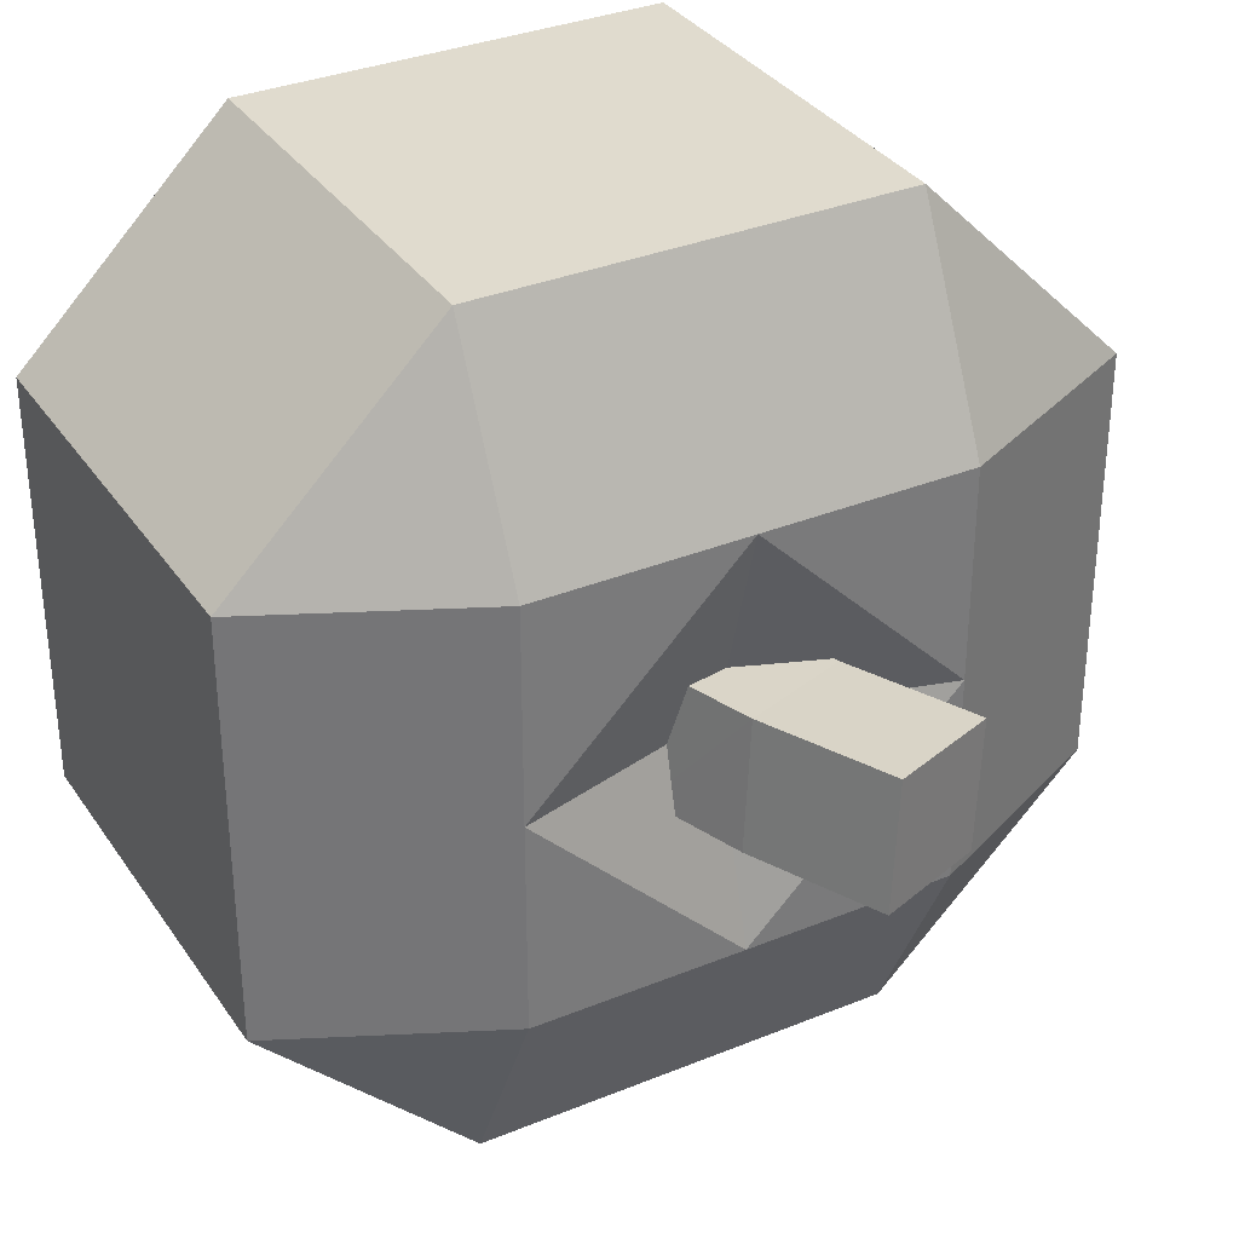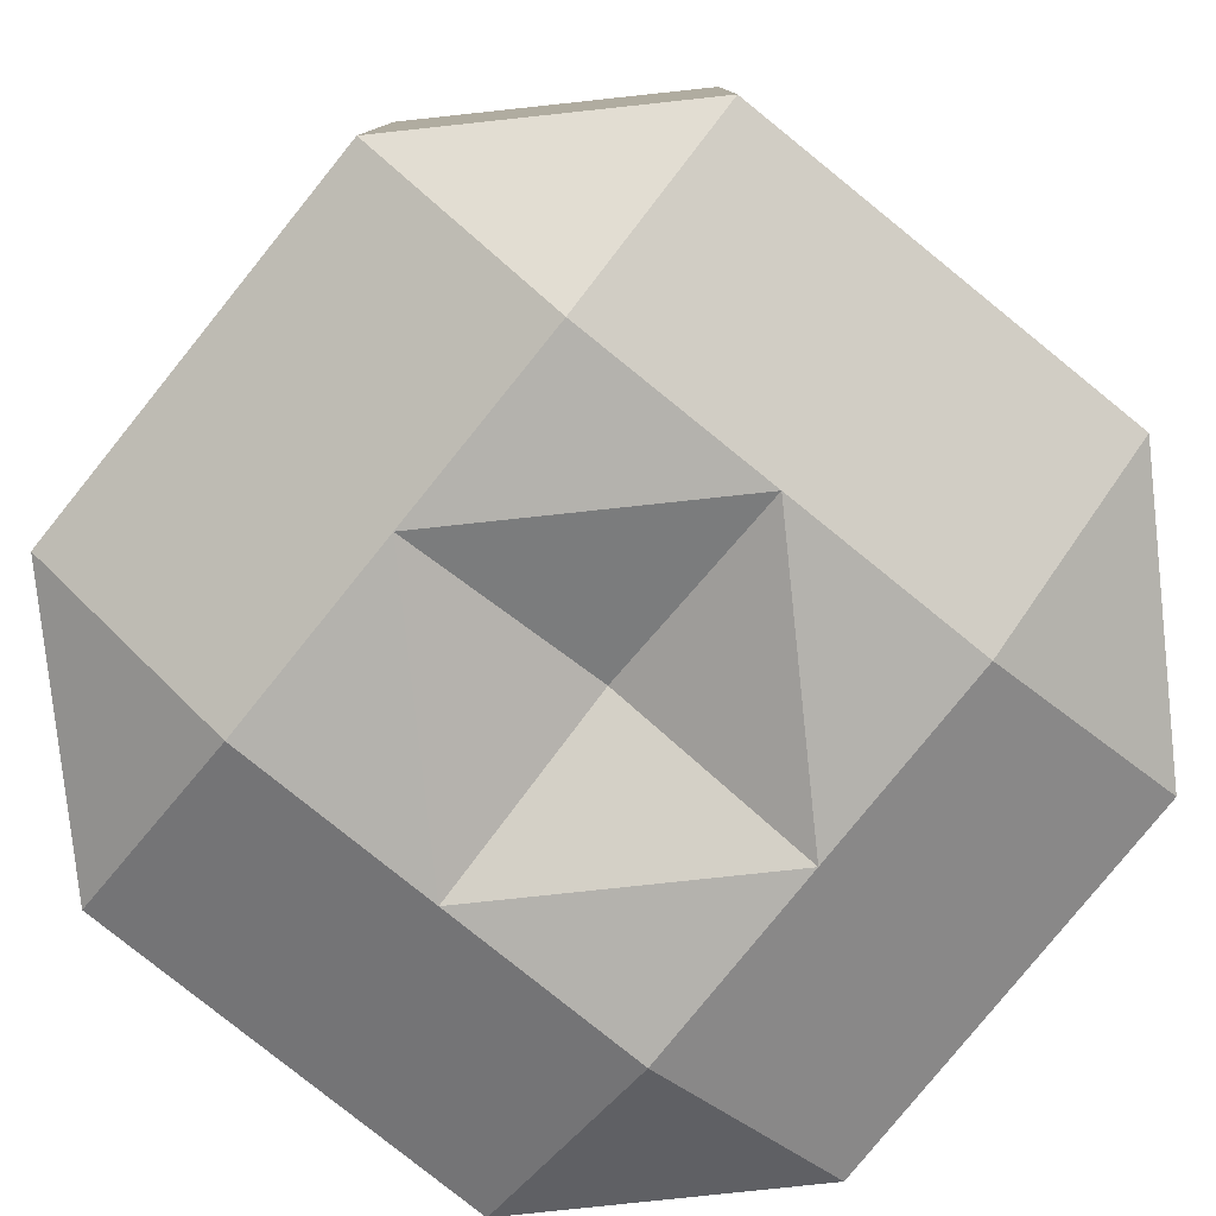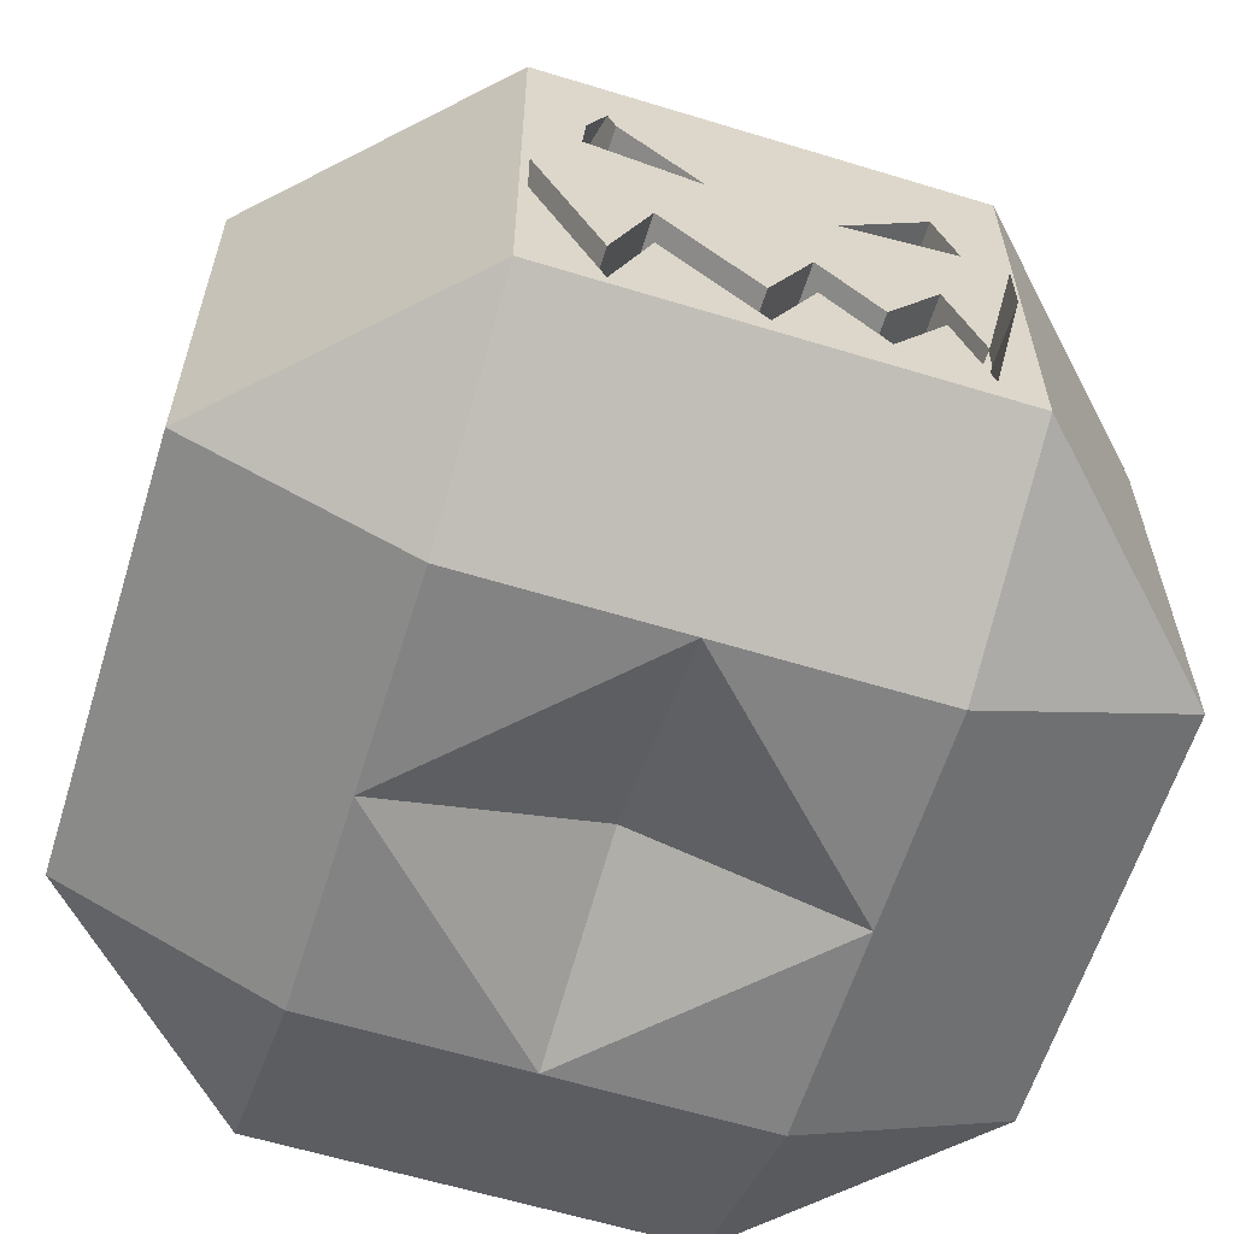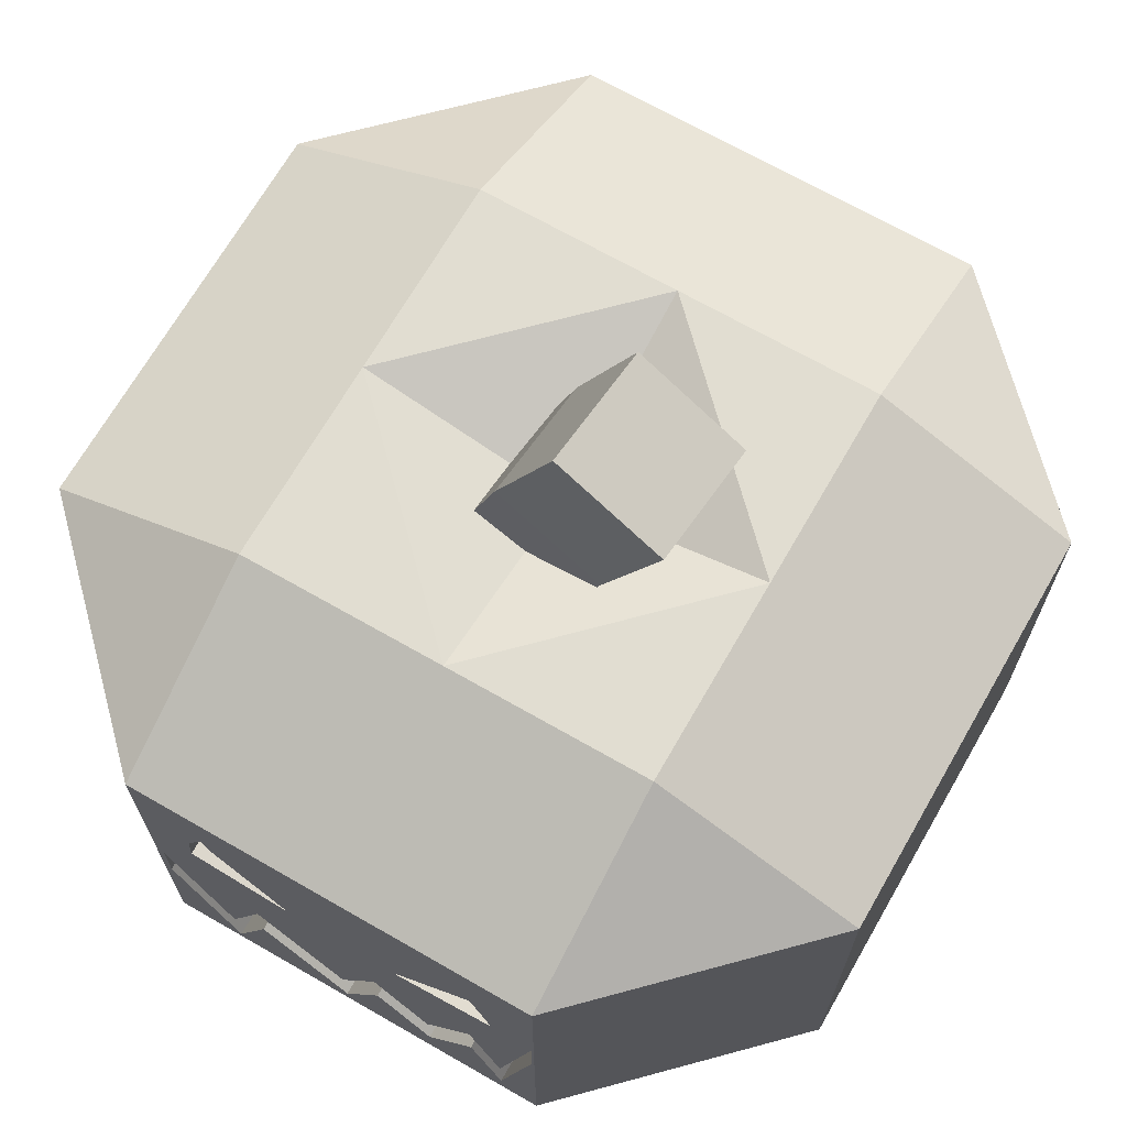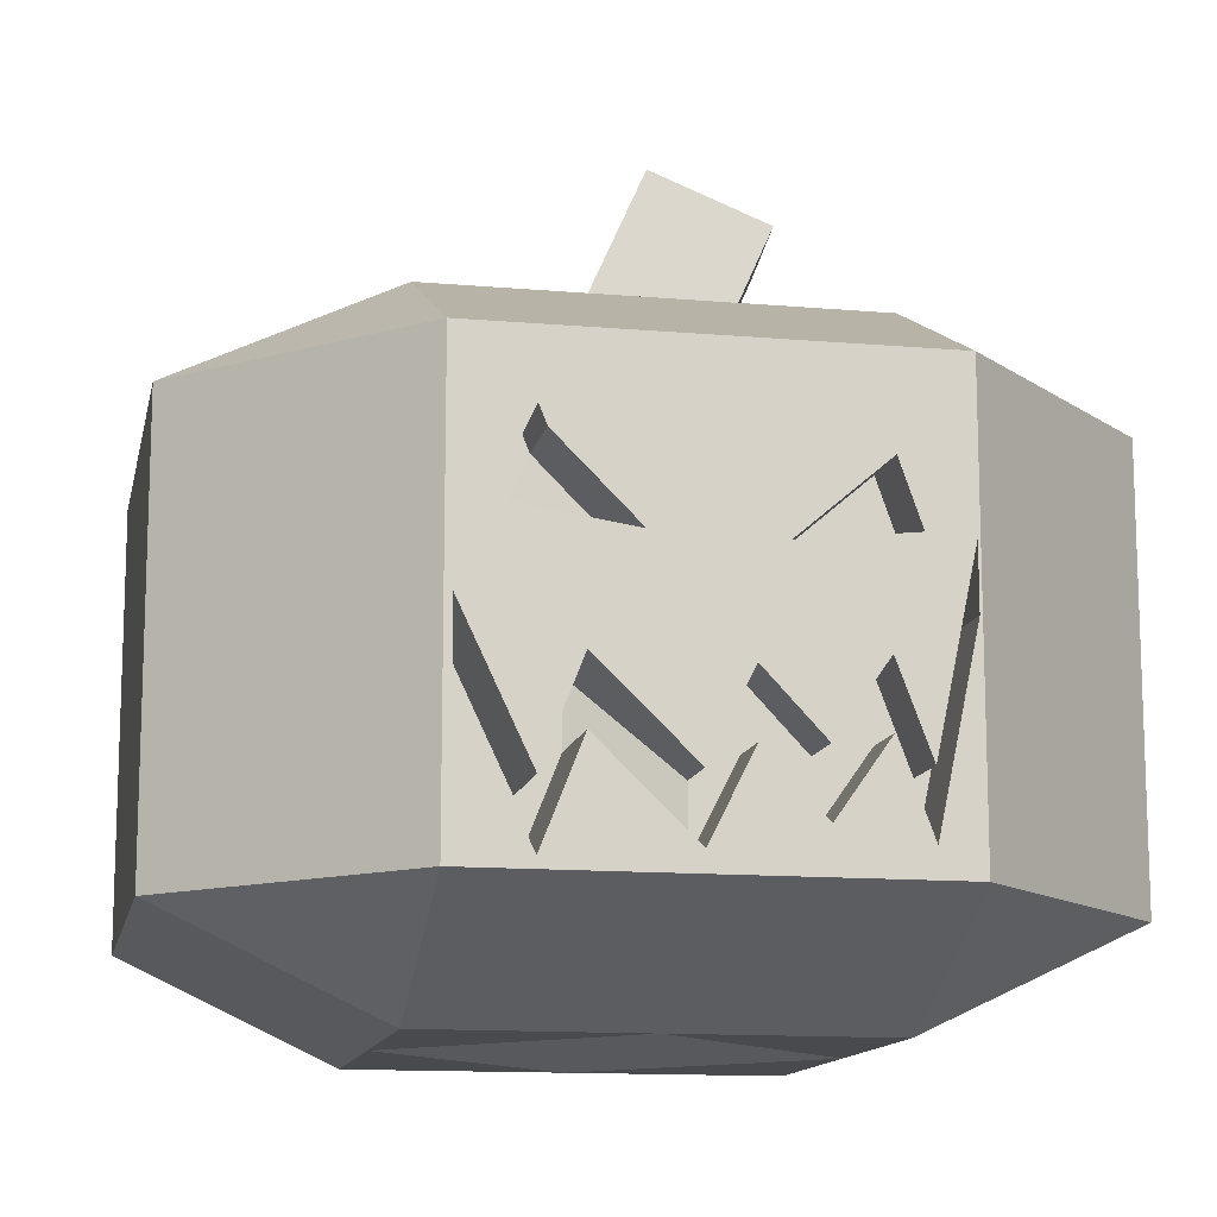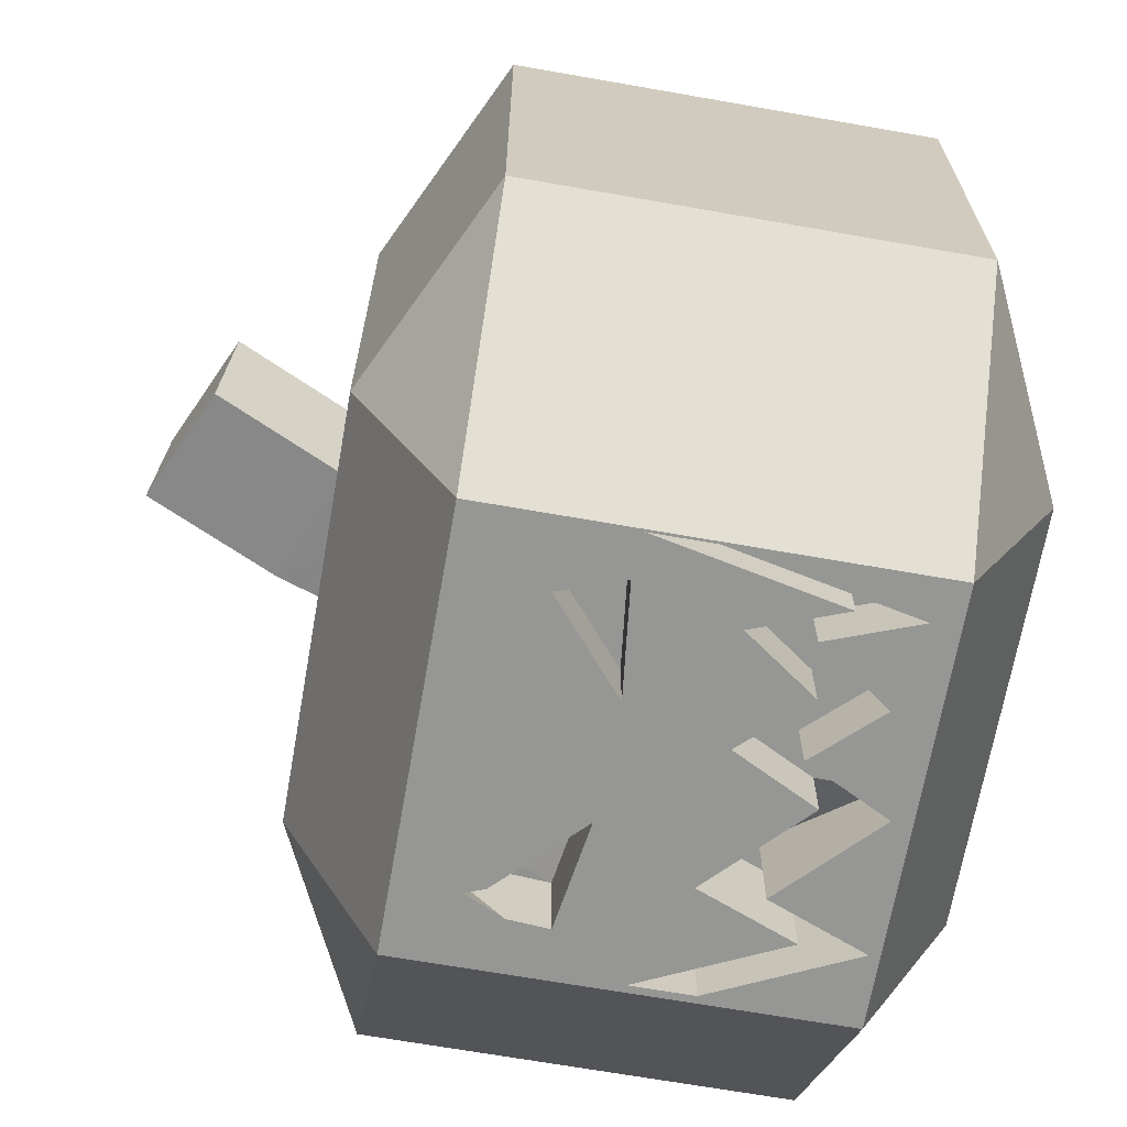
<metadata>
{"format":"obj","ext":"obj","renderer":"f3d","projection":"perspective","resolution":1024,"background":"white","views":[{"elev":33.7,"azim":150.9,"up":"+Z"},{"elev":-79.6,"azim":-128.9,"up":"+Y"},{"elev":-61.2,"azim":162.7,"up":"+Y"},{"elev":68.8,"azim":-150.1,"up":"+Y"},{"elev":-12.9,"azim":168.6,"up":"+Y"},{"elev":-67.7,"azim":-100.0,"up":"+Z"}]}
</metadata>
<code>
o 立方体
v 0.02045 0.0114 -0.07891
v -0.02731 0.5633 -0.06825
v -0.06758 0.05698 -0.4162
v -0.03595 -0.1266 -0.4203
v 0.02045 0.0114 0.06793
v -0.03595 -0.05534 -0.4203
v -0.03997 0.5546 0.07777
v -0.1208 0.05144 -0.07891
v -0.1608 0.5041 -0.08339
v -0.102 -0.1969 -0.4203
v -0.1208 0.05144 0.06793
v -0.102 -0.1256 -0.4203
v -0.1924 0.07115 -0.4162
v -0.1605 -0.04276 -0.4203
v -0.1735 0.4953 0.06264
v -0.1605 -0.114 -0.4203
v -0.1675 0.1422 -0.4162
v 0.07881 0.2944 -0.07306
v 0.06425 0.2893 0.07296
v 0.01253 -0.2226 -0.4203
v -0.08031 0.2685 0.05783
v 0.1772 0.2104 -0.3969
v -0.06575 0.2735 -0.08819
v 0.01253 -0.1514 -0.4203
v 0.1534 0.1507 -0.3969
v 0.1173 -0.1209 -0.368
v 0.08106 0.1837 0.06793
v -0.06315 0.2113 0.06793
v 0.1173 -0.04961 -0.368
v -0.06315 0.2113 -0.07891
v 0.1868 0.08077 -0.3951
v 0.1614 -0.2329 -0.368
v 0.08106 0.1837 -0.07891
v 0.06401 0.06173 -0.3947
v 0.1614 -0.1616 -0.368
v 0.03984 0.4128 -0.07149
v 0.02719 0.404 0.07453
v 0.2362 -0.07507 -0.368
v -0.1063 0.3448 0.0594
v -0.09366 0.3536 -0.08662
v 0 -0.2447 0.4894
v 0.2362 -0.0038 -0.368
v 0 0.2447 -0.4894
v -0.1978 -0.1422 -0.4203
v -0.1978 -0.2135 -0.4203
v 0 -0.2447 -0.4894
v 0 0.2447 0.4894
v 0.4894 -0.2447 0
v -0.4894 0.2447 0
v -0.2419 0.06751 -0.4203
v 0.4894 0.2447 0
v -0.2419 -0.003757 -0.4203
v -0.4894 -0.2447 0
v 0 -0.2934 0
v 0 0.2934 0
v 0.4894 0.2447 0.2447
v -0.4894 -0.2447 0.2447
v 0.4894 -0.2447 0.2447
v -0.4894 0.2447 0.2447
v 0 -0.3607 0.2447
v 0 0.3607 0.2447
v 0.4894 -0.2447 -0.2447
v -0.4894 0.2447 -0.2447
v 0 -0.3607 -0.2447
v 0 0.3607 -0.2447
v 0.4894 0.2447 -0.2447
v -0.4894 -0.2447 -0.2447
v 0.2447 -0.2447 0.4894
v 0.2447 0.2447 -0.4894
v 0.2447 -0.2447 -0.4894
v 0.2447 0.2447 0.4894
v 0.2447 -0.3607 0
v 0.2447 0.3607 0
v 0.2447 0.3607 0.2447
v 0.2447 -0.3607 0.2447
v 0.2447 -0.3607 -0.2447
v 0.2447 0.3607 -0.2447
v -0.2447 -0.2447 -0.4894
v -0.2447 0.2447 0.4894
v -0.2447 -0.2447 0.4894
v -0.2447 0.2447 -0.4894
v -0.2447 0.3607 0
v -0.2447 -0.3607 0
v -0.2447 -0.3607 0.2447
v -0.2447 0.3607 0.2447
v -0.2447 0.3607 -0.2447
v -0.2447 -0.3607 -0.2447
v -0.08601 0.0727 -0.4894
v -0.1924 0.07115 -0.4894
v -0.1675 0.1422 -0.4894
v -0.001898 0.04614 -0.4894
v 0 0.04972 -0.4894
v 0 -0.006071 -0.4894
v -0.02784 -0.002758 -0.4894
v -0.06758 0.05698 -0.4894
v 0.1834 0.1271 -0.4894
v 0.1622 0.1722 -0.4894
v 0.1534 0.1501 -0.4894
v 0.06405 0.06114 -0.4894
v 0.01347 -0.007674 -0.4894
v 0.006168 0.06135 -0.4894
v 0.1868 0.08018 -0.4894
v 0 -0.1978 -0.4894
v 0 -0.1265 -0.4894
v -0.03595 -0.05534 -0.4894
v -0.03595 -0.1266 -0.4894
v -0.1978 -0.2135 -0.4894
v -0.102 -0.1969 -0.4894
v -0.102 -0.1256 -0.4894
v -0.2419 -0.003757 -0.4894
v -0.2419 0.06751 -0.4894
v -0.1605 -0.114 -0.4894
v -0.1605 -0.04276 -0.4894
v -0.1978 -0.1422 -0.4894
v 0.1614 -0.2329 -0.4894
v 0.1173 -0.1209 -0.4894
v 0.01253 -0.2226 -0.4894
v 0.01253 -0.1514 -0.4894
v 0.1614 -0.1616 -0.4894
v 0.2362 -0.07507 -0.4894
v 0.2362 -0.0038 -0.4894
v 0.1173 -0.04961 -0.4894
f 2 37 36
f 7 39 37
f 15 40 39
f 40 2 36
f 11 1 5
f 15 2 9
f 30 18 33
f 21 30 28
f 19 28 27
f 18 27 33
f 33 5 1
f 5 28 11
f 28 8 11
f 30 1 8
f 23 36 18
f 21 40 23
f 37 21 19
f 18 37 19
f 62 76 70
f 66 69 77
f 56 74 71
f 86 81 63
f 79 85 59
f 71 41 68
f 64 70 76
f 91 93 94
f 110 78 81
f 95 92 91
f 65 81 86
f 61 82 85
f 60 72 75
f 59 53 57
f 57 83 84
f 66 48 62
f 56 73 74
f 58 68 75
f 41 75 68
f 47 85 79
f 51 58 48
f 82 65 86
f 72 64 76
f 49 67 53
f 53 87 83
f 51 77 73
f 73 65 55
f 72 62 48
f 71 61 47
f 61 73 55
f 75 48 58
f 100 92 101
f 70 115 120
f 99 101 43
f 77 43 65
f 83 64 54
f 82 63 49
f 80 57 84
f 80 60 41
f 60 83 54
f 85 49 59
f 87 67 78
f 47 80 41
f 87 46 64
f 68 56 71
f 69 62 70
f 78 63 81
f 57 79 59
f 17 3 13
f 13 90 17
f 13 95 89
f 17 90 88
f 97 25 98
f 25 31 34
f 99 31 102
f 22 97 96
f 25 99 98
f 20 117 103
f 4 12 6
f 4 108 10
f 12 105 6
f 14 114 113
f 16 108 112
f 14 109 12
f 16 12 10
f 24 122 29
f 24 4 6
f 6 105 104
f 35 26 29
f 20 116 117
f 24 26 20
f 35 121 42
f 29 119 35
f 26 115 116
f 42 120 38
f 38 115 32
f 35 38 32
f 52 44 45
f 16 44 14
f 16 107 45
f 52 111 50
f 52 107 110
f 50 114 44
f 2 7 37
f 7 15 39
f 15 9 40
f 40 9 2
f 11 8 1
f 15 7 2
f 30 23 18
f 21 23 30
f 19 21 28
f 18 19 27
f 33 27 5
f 5 27 28
f 28 30 8
f 30 33 1
f 23 40 36
f 21 39 40
f 37 39 21
f 18 36 37
f 71 47 41
f 64 46 70
f 91 92 93
f 107 112 108
f 108 106 103
f 103 46 108
f 46 78 107
f 108 46 107
f 81 43 90
f 43 92 88
f 90 43 88
f 89 95 113
f 95 91 94
f 95 94 113
f 81 90 111
f 90 89 111
f 94 93 105
f 93 104 105
f 105 109 113
f 94 105 113
f 113 114 111
f 110 107 78
f 89 113 111
f 111 110 81
f 95 88 92
f 65 43 81
f 61 55 82
f 60 54 72
f 59 49 53
f 57 53 83
f 66 51 48
f 56 51 73
f 41 60 75
f 47 61 85
f 51 56 58
f 82 55 65
f 72 54 64
f 49 63 67
f 53 67 87
f 51 66 77
f 73 77 65
f 72 76 62
f 71 74 61
f 61 74 73
f 75 72 48
f 100 93 92
f 122 118 104
f 104 93 100
f 100 101 99
f 100 99 122
f 99 102 122
f 122 104 100
f 121 119 122
f 121 122 102
f 121 102 96
f 96 97 69
f 46 103 117
f 117 116 115
f 46 117 115
f 121 96 69
f 120 121 70
f 121 69 70
f 70 46 115
f 101 92 43
f 43 69 97
f 97 98 43
f 98 99 43
f 77 69 43
f 83 87 64
f 82 86 63
f 80 84 60
f 60 84 83
f 85 82 49
f 47 79 80
f 87 78 46
f 68 58 56
f 69 66 62
f 78 67 63
f 57 80 79
f 13 89 90
f 13 3 95
f 88 95 3
f 3 17 88
f 97 22 25
f 25 22 31
f 99 34 31
f 96 102 31
f 31 22 96
f 25 34 99
f 103 106 4
f 4 20 103
f 4 10 12
f 4 106 108
f 12 109 105
f 14 44 114
f 16 10 108
f 14 113 109
f 16 14 12
f 24 118 122
f 24 20 4
f 118 24 104
f 24 6 104
f 35 32 26
f 20 26 116
f 24 29 26
f 35 119 121
f 29 122 119
f 26 32 115
f 42 121 120
f 38 120 115
f 35 42 38
f 52 50 44
f 16 45 44
f 16 112 107
f 52 110 111
f 52 45 107
f 50 111 114

</code>
